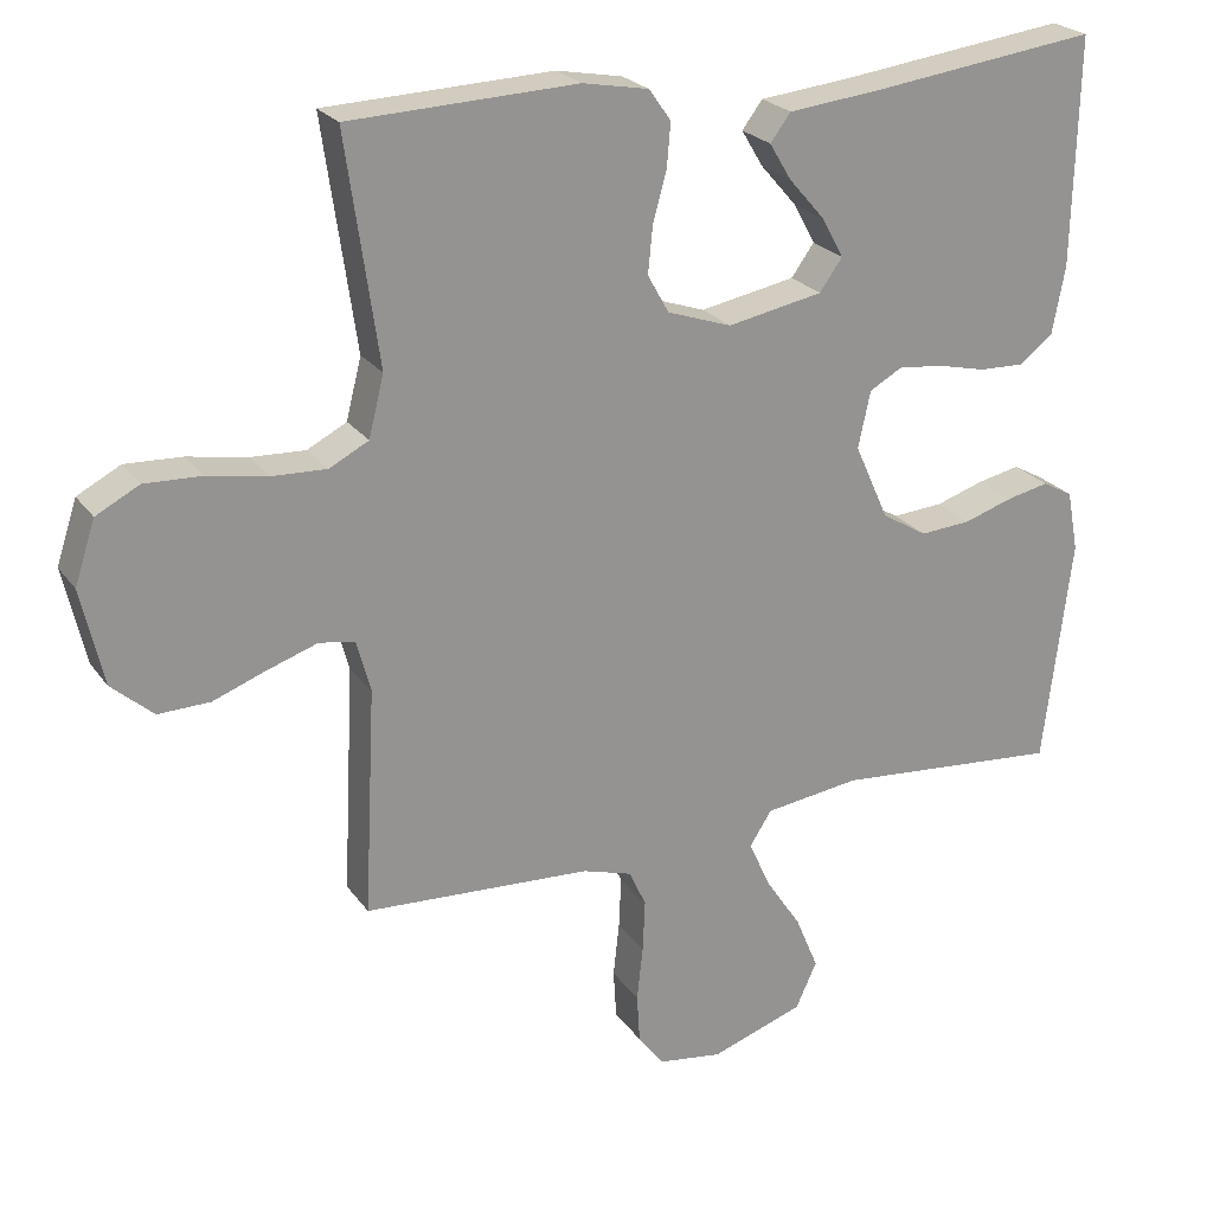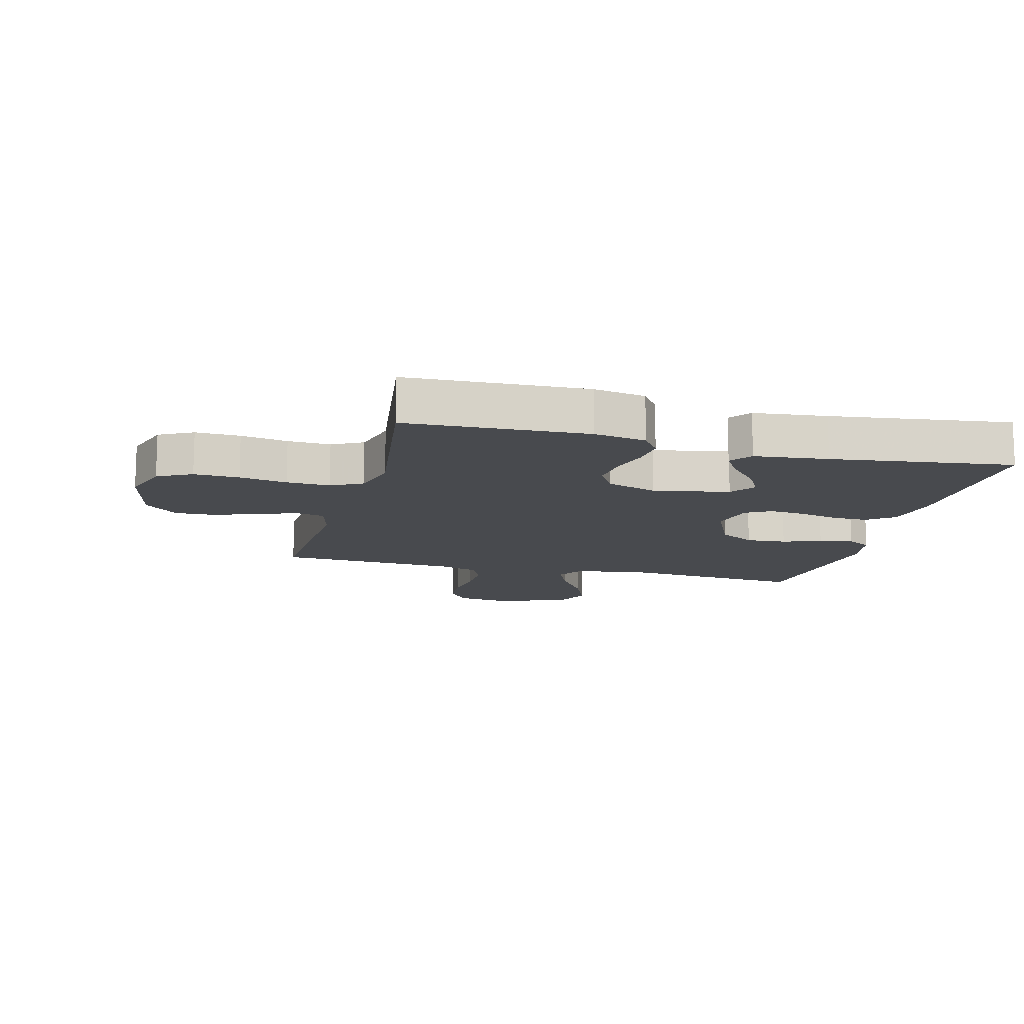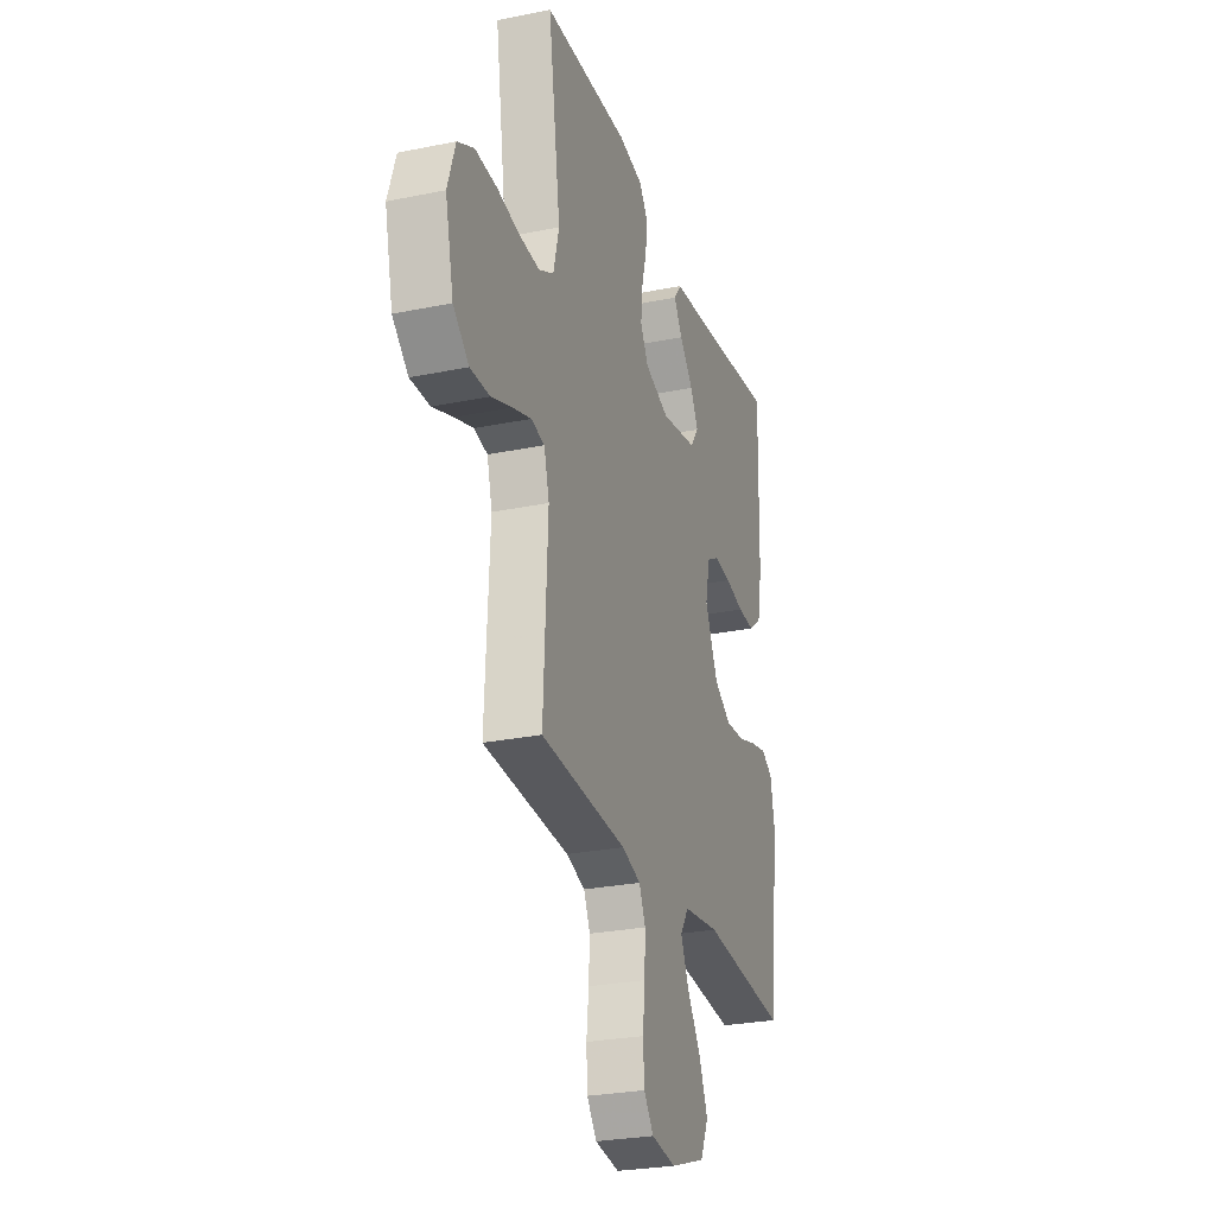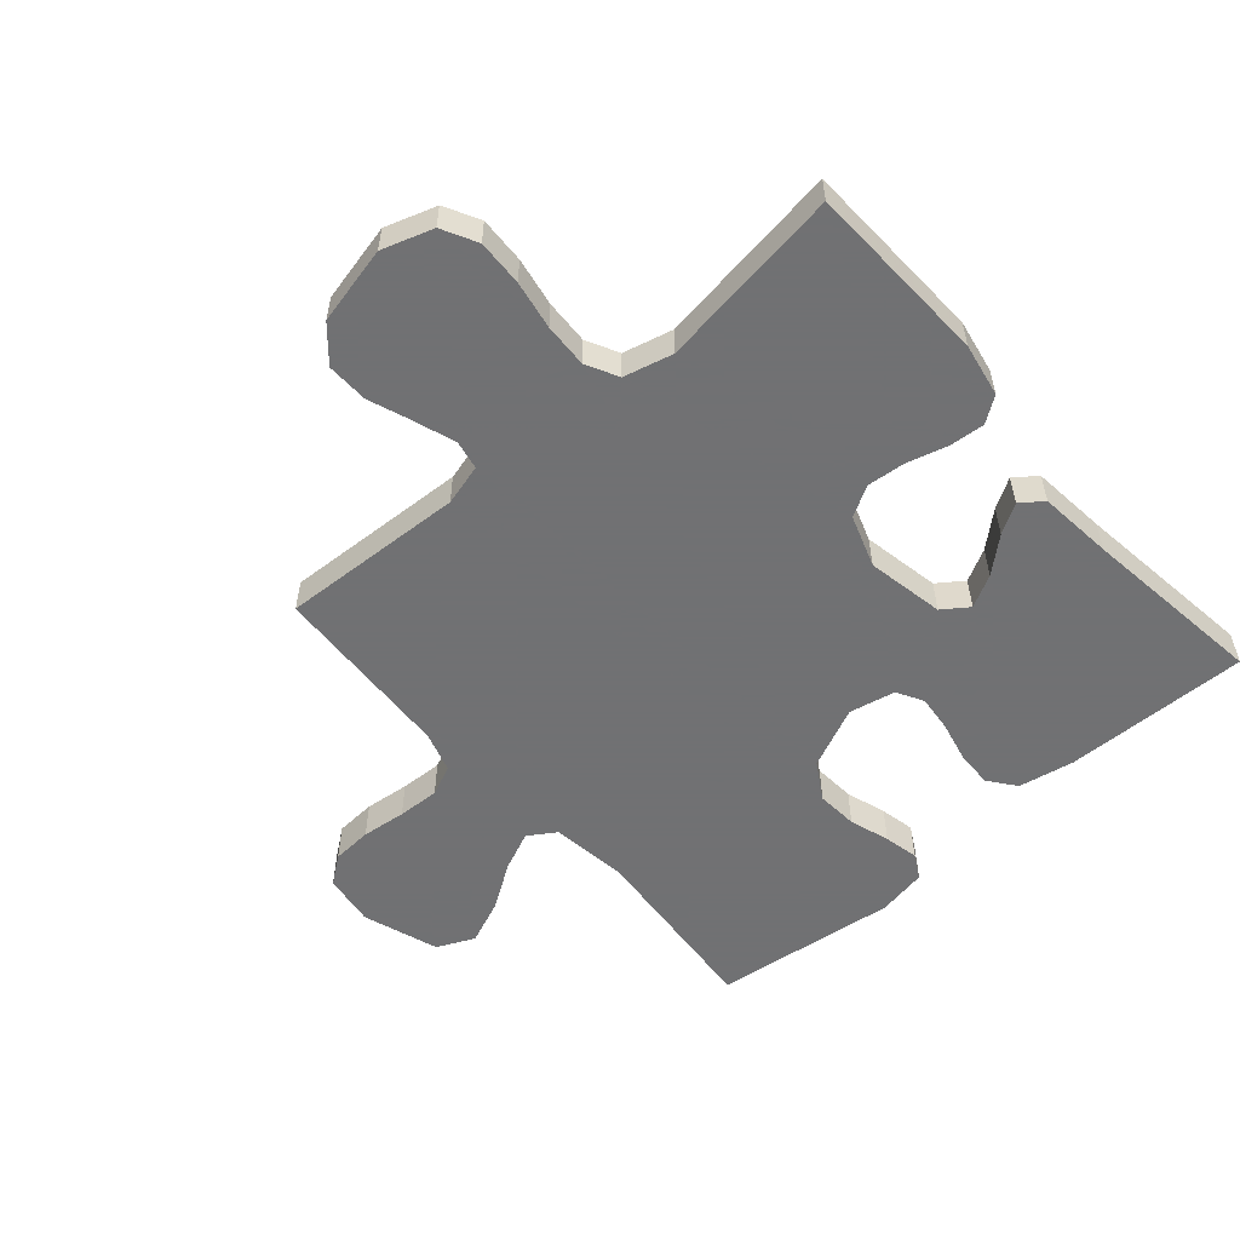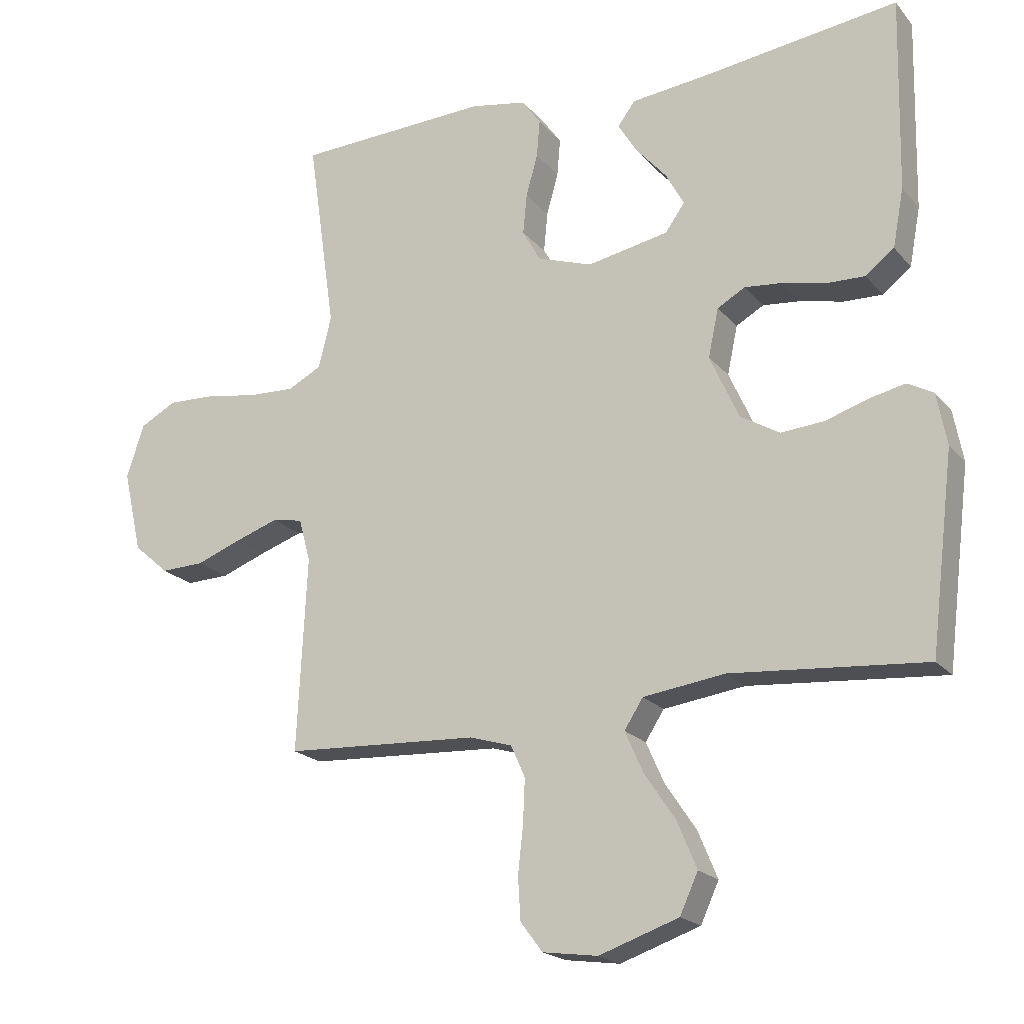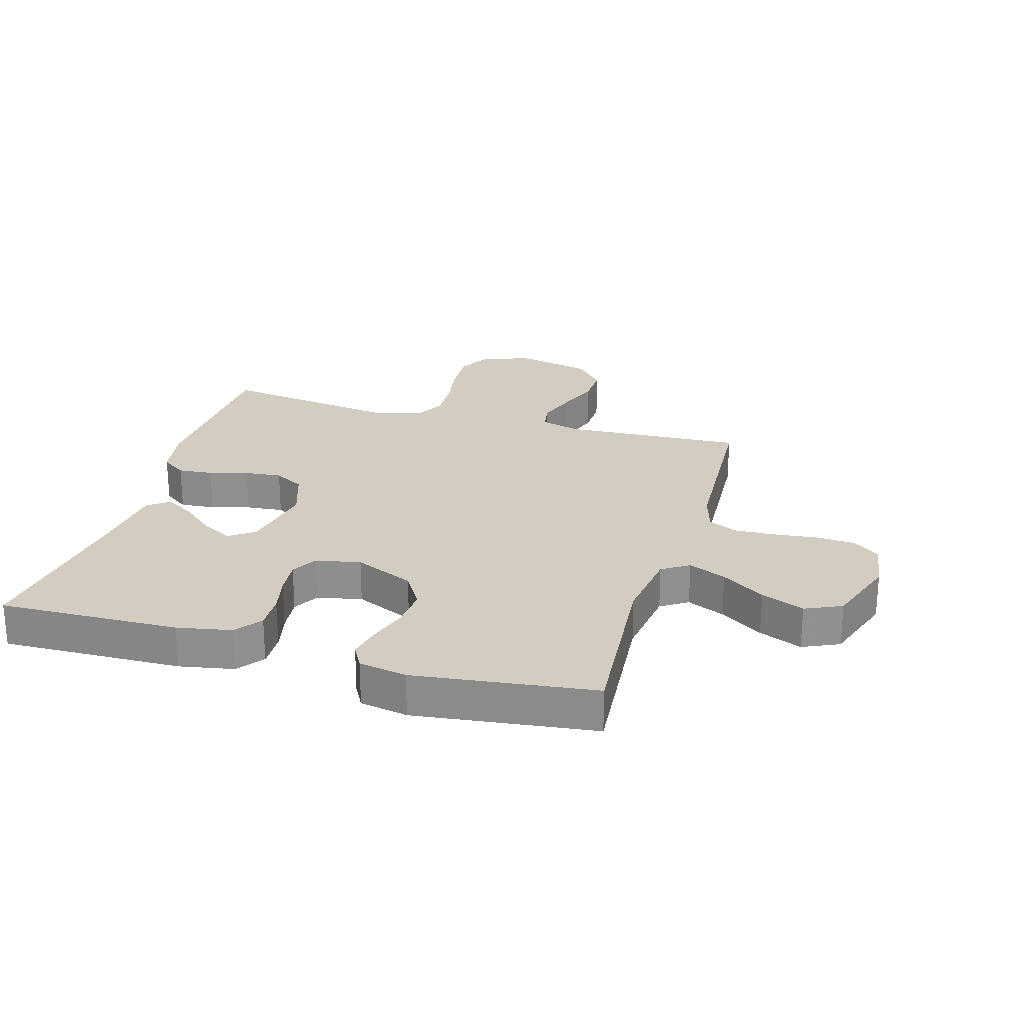
<metadata>
{"format":"obj","ext":"obj","renderer":"f3d","projection":"perspective","resolution":1024,"background":"white","views":[{"elev":23.4,"azim":-26.4,"up":"+Z"},{"elev":-13.0,"azim":-14.5,"up":"+Y"},{"elev":-27.0,"azim":-72.4,"up":"+Z"},{"elev":-55.3,"azim":-48.9,"up":"+Y"},{"elev":-20.0,"azim":27.9,"up":"+Z"},{"elev":24.6,"azim":106.2,"up":"+Y"}]}
</metadata>
<code>
v 0.5 0.07 0.5
v 0.493 0.07 0.2
v 0.476 0.07 0.11
v 0.432 0.07 0.076
v 0.372 0.07 0.078
v 0.307 0.07 0.093
v 0.248 0.07 0.099
v 0.205 0.07 0.075
v 0.189 0.07 0
v 0.234 0.07 -0.1
v 0.294 0.07 -0.136
v 0.361 0.07 -0.131
v 0.426 0.07 -0.11
v 0.482 0.07 -0.098
v 0.522 0.07 -0.12
v 0.537 0.07 -0.2
v 0.5 0.07 -0.5
v 0.2 0.07 -0.475
v 0.074 0.07 -0.492
v 0.045 0.07 -0.537
v 0.073 0.07 -0.6
v 0.121 0.07 -0.672
v 0.151 0.07 -0.744
v 0.123 0.07 -0.805
v 0 0.07 -0.847
v -0.085 0.07 -0.835
v -0.119 0.07 -0.79
v -0.123 0.07 -0.725
v -0.115 0.07 -0.653
v -0.112 0.07 -0.585
v -0.134 0.07 -0.536
v -0.2 0.07 -0.516
v -0.5 0.07 -0.5
v -0.485 0.07 -0.2
v -0.503 0.07 -0.133
v -0.55 0.07 -0.124
v -0.615 0.07 -0.146
v -0.687 0.07 -0.173
v -0.755 0.07 -0.175
v -0.81 0.07 -0.127
v -0.839 0.07 0
v -0.812 0.07 0.083
v -0.755 0.07 0.113
v -0.68 0.07 0.11
v -0.601 0.07 0.096
v -0.529 0.07 0.093
v -0.477 0.07 0.12
v -0.457 0.07 0.2
v -0.5 0.07 0.5
v -0.2 0.07 0.512
v -0.113 0.07 0.496
v -0.084 0.07 0.455
v -0.089 0.07 0.397
v -0.107 0.07 0.332
v -0.113 0.07 0.27
v -0.085 0.07 0.22
v 0 0.07 0.191
v 0.126 0.07 0.215
v 0.156 0.07 0.257
v 0.128 0.07 0.309
v 0.08 0.07 0.364
v 0.051 0.07 0.412
v 0.078 0.07 0.448
v 0.2 0.07 0.461
v 0.5 0 0.5
v 0.493 0 0.2
v 0.476 0 0.11
v 0.432 0 0.076
v 0.372 0 0.078
v 0.307 0 0.093
v 0.248 0 0.099
v 0.205 0 0.075
v 0.189 0 0
v 0.234 0 -0.1
v 0.294 0 -0.136
v 0.361 0 -0.131
v 0.426 0 -0.11
v 0.482 0 -0.098
v 0.522 0 -0.12
v 0.537 0 -0.2
v 0.5 0 -0.5
v 0.2 0 -0.475
v 0.074 0 -0.492
v 0.045 0 -0.537
v 0.073 0 -0.6
v 0.121 0 -0.672
v 0.151 0 -0.744
v 0.123 0 -0.805
v 0 0 -0.847
v -0.085 0 -0.835
v -0.119 0 -0.79
v -0.123 0 -0.725
v -0.115 0 -0.653
v -0.112 0 -0.585
v -0.134 0 -0.536
v -0.2 0 -0.516
v -0.5 0 -0.5
v -0.485 0 -0.2
v -0.503 0 -0.133
v -0.55 0 -0.124
v -0.615 0 -0.146
v -0.687 0 -0.173
v -0.755 0 -0.175
v -0.81 0 -0.127
v -0.839 0 0
v -0.812 0 0.083
v -0.755 0 0.113
v -0.68 0 0.11
v -0.601 0 0.096
v -0.529 0 0.093
v -0.477 0 0.12
v -0.457 0 0.2
v -0.5 0 0.5
v -0.2 0 0.512
v -0.113 0 0.496
v -0.084 0 0.455
v -0.089 0 0.397
v -0.107 0 0.332
v -0.113 0 0.27
v -0.085 0 0.22
v 0 0 0.191
v 0.126 0 0.215
v 0.156 0 0.257
v 0.128 0 0.309
v 0.08 0 0.364
v 0.051 0 0.412
v 0.078 0 0.448
v 0.2 0 0.461
f 62 63 64
f 61 62 64
f 60 61 64
f 4 5 6
f 3 4 6
f 2 3 6
f 1 2 6
f 64 1 6
f 60 64 6
f 59 60 6
f 58 59 6 7
f 57 58 7 8
f 56 57 8 9
f 52 53 54
f 51 52 54
f 50 51 54
f 49 50 54
f 48 49 54
f 47 48 54 55
f 46 47 55 56
f 43 44 45
f 42 43 45
f 41 42 45
f 40 41 45
f 39 40 45
f 38 39 45
f 37 38 45
f 36 37 45 46
f 56 9 10
f 46 56 10
f 36 46 10
f 35 36 10
f 32 33 34
f 35 10 11
f 34 35 11
f 32 34 11
f 31 32 11
f 27 28 29
f 26 27 29
f 25 26 29
f 24 25 29
f 23 24 29
f 22 23 29
f 21 22 29
f 20 21 29 30
f 30 31 11
f 20 30 11
f 19 20 11
f 16 17 18
f 15 16 18
f 14 15 18
f 13 14 18
f 12 13 18
f 11 12 18 19
f 128 127 126
f 128 126 125
f 128 125 124
f 70 69 68
f 70 68 67
f 70 67 66
f 70 66 65
f 70 65 128
f 70 128 124
f 70 124 123
f 71 70 123 122
f 72 71 122 121
f 73 72 121 120
f 118 117 116
f 118 116 115
f 118 115 114
f 118 114 113
f 118 113 112
f 119 118 112 111
f 120 119 111 110
f 109 108 107
f 109 107 106
f 109 106 105
f 109 105 104
f 109 104 103
f 109 103 102
f 109 102 101
f 110 109 101 100
f 74 73 120
f 74 120 110
f 74 110 100
f 74 100 99
f 98 97 96
f 75 74 99
f 75 99 98
f 75 98 96
f 75 96 95
f 93 92 91
f 93 91 90
f 93 90 89
f 93 89 88
f 93 88 87
f 93 87 86
f 93 86 85
f 94 93 85 84
f 75 95 94
f 75 94 84
f 75 84 83
f 82 81 80
f 82 80 79
f 82 79 78
f 82 78 77
f 82 77 76
f 83 82 76 75
f 1 65 66 2
f 2 66 67 3
f 3 67 68 4
f 4 68 69 5
f 5 69 70 6
f 6 70 71 7
f 7 71 72 8
f 8 72 73 9
f 9 73 74 10
f 10 74 75 11
f 11 75 76 12
f 12 76 77 13
f 13 77 78 14
f 14 78 79 15
f 15 79 80 16
f 16 80 81 17
f 17 81 82 18
f 18 82 83 19
f 19 83 84 20
f 20 84 85 21
f 21 85 86 22
f 22 86 87 23
f 23 87 88 24
f 24 88 89 25
f 25 89 90 26
f 26 90 91 27
f 27 91 92 28
f 28 92 93 29
f 29 93 94 30
f 30 94 95 31
f 31 95 96 32
f 32 96 97 33
f 33 97 98 34
f 34 98 99 35
f 35 99 100 36
f 36 100 101 37
f 37 101 102 38
f 38 102 103 39
f 39 103 104 40
f 40 104 105 41
f 41 105 106 42
f 42 106 107 43
f 43 107 108 44
f 44 108 109 45
f 45 109 110 46
f 46 110 111 47
f 47 111 112 48
f 48 112 113 49
f 49 113 114 50
f 50 114 115 51
f 51 115 116 52
f 52 116 117 53
f 53 117 118 54
f 54 118 119 55
f 55 119 120 56
f 56 120 121 57
f 57 121 122 58
f 58 122 123 59
f 59 123 124 60
f 60 124 125 61
f 61 125 126 62
f 62 126 127 63
f 63 127 128 64
f 64 128 65 1

</code>
